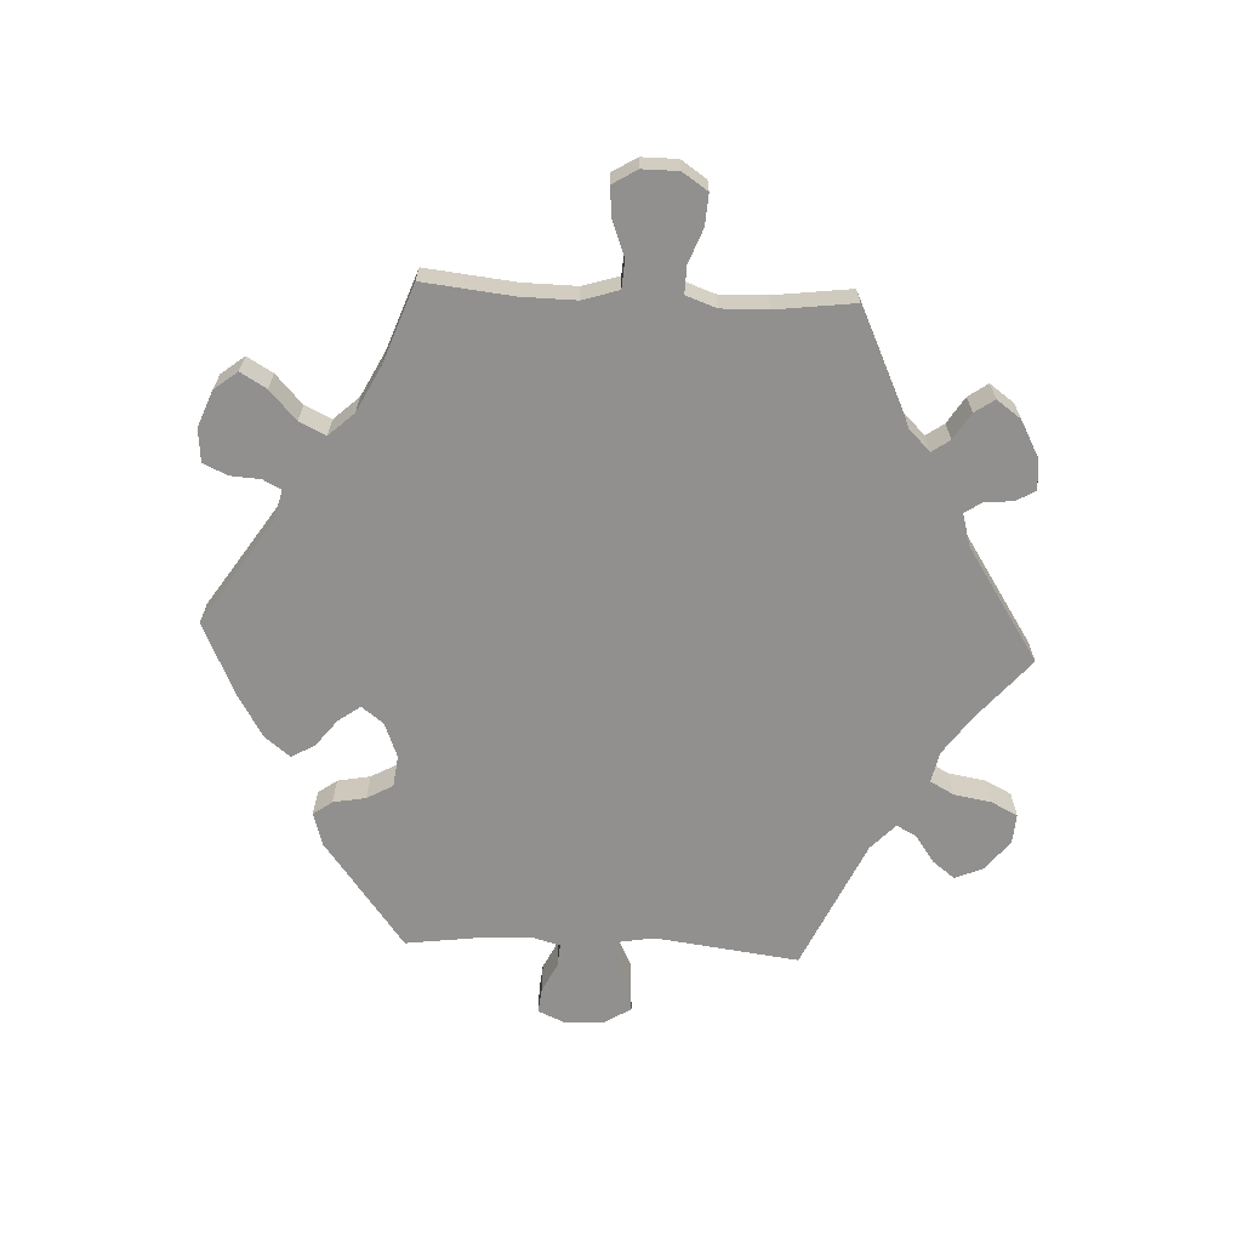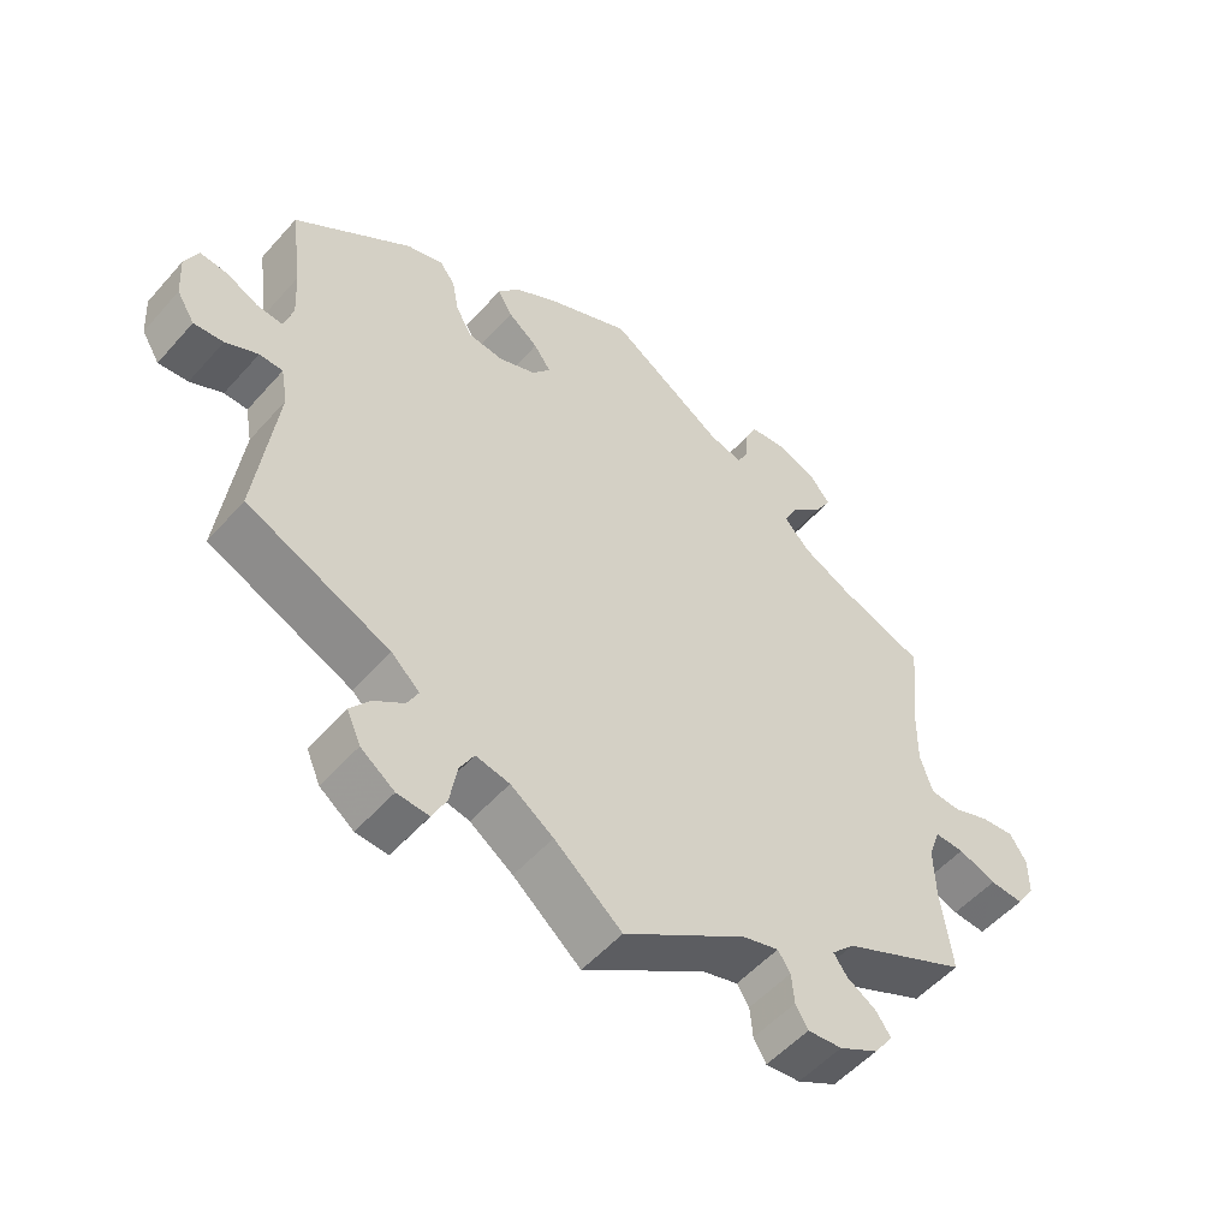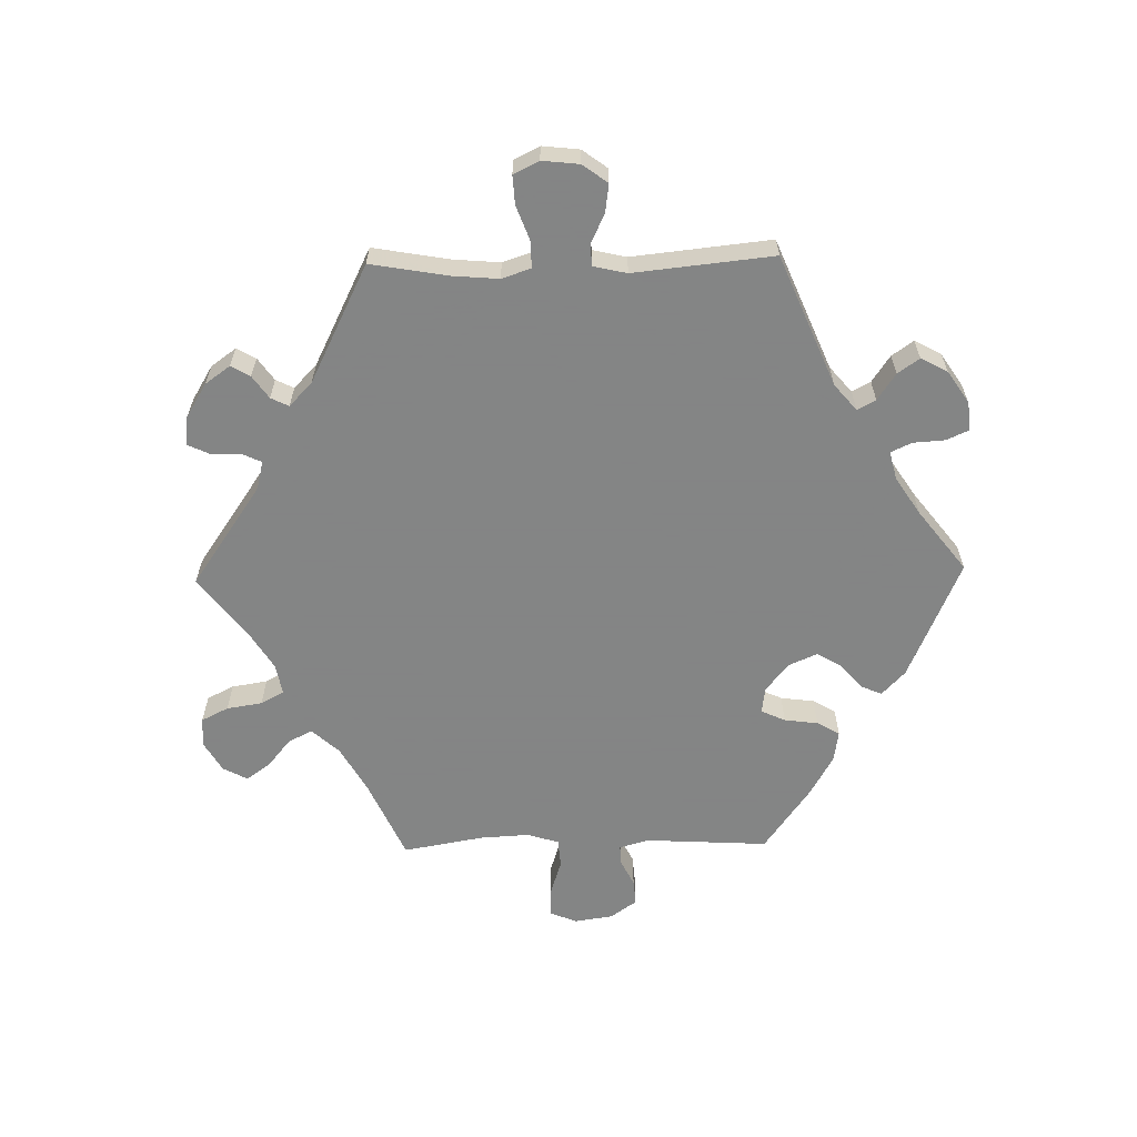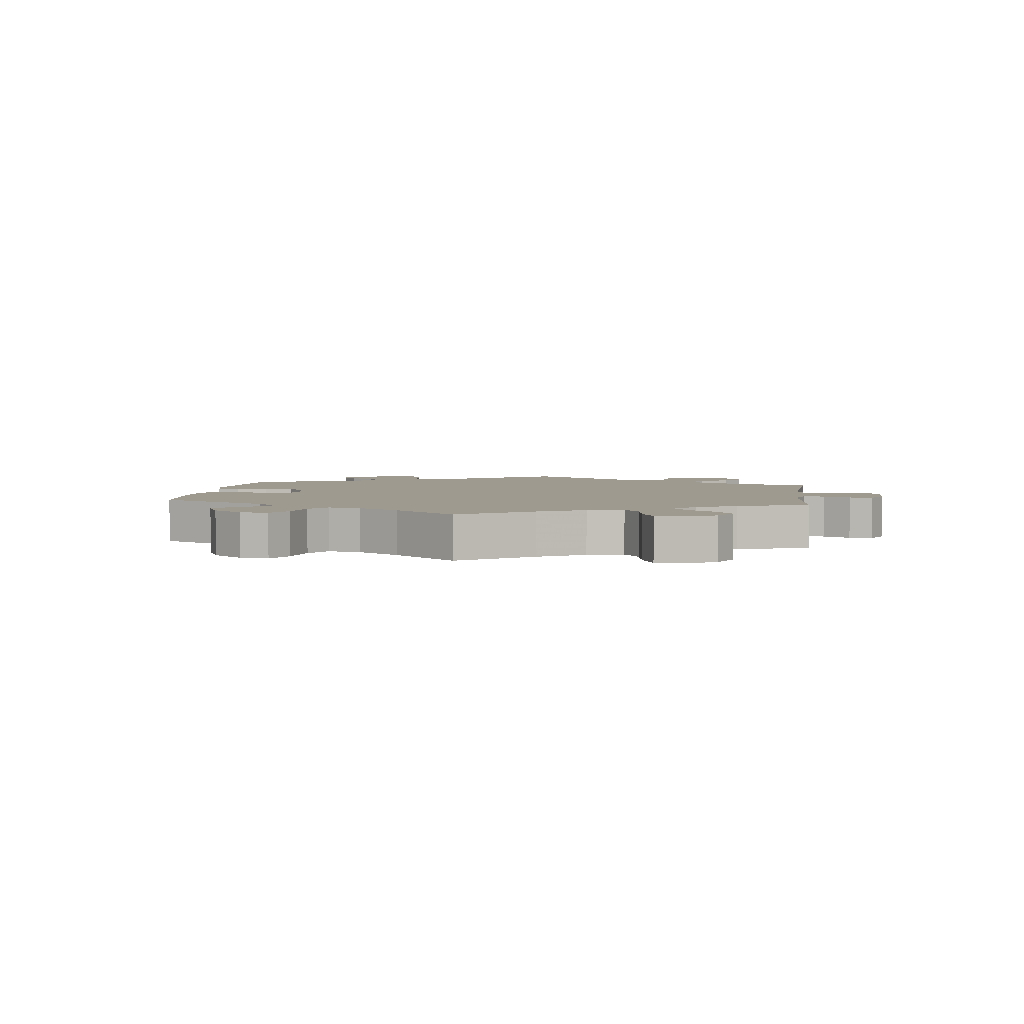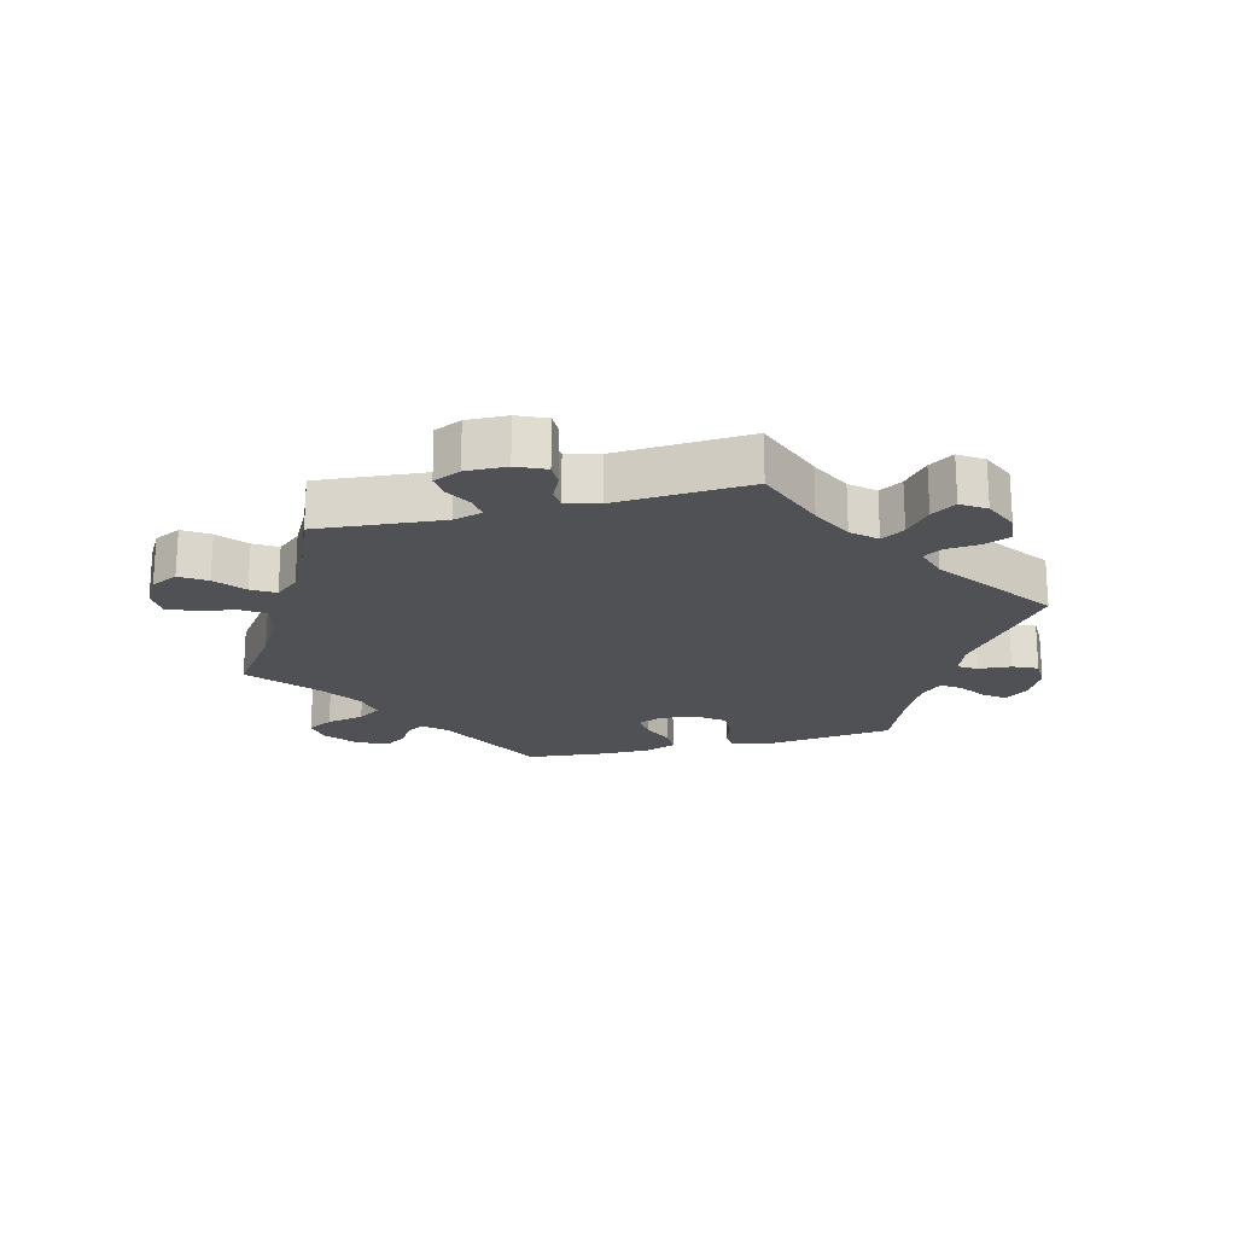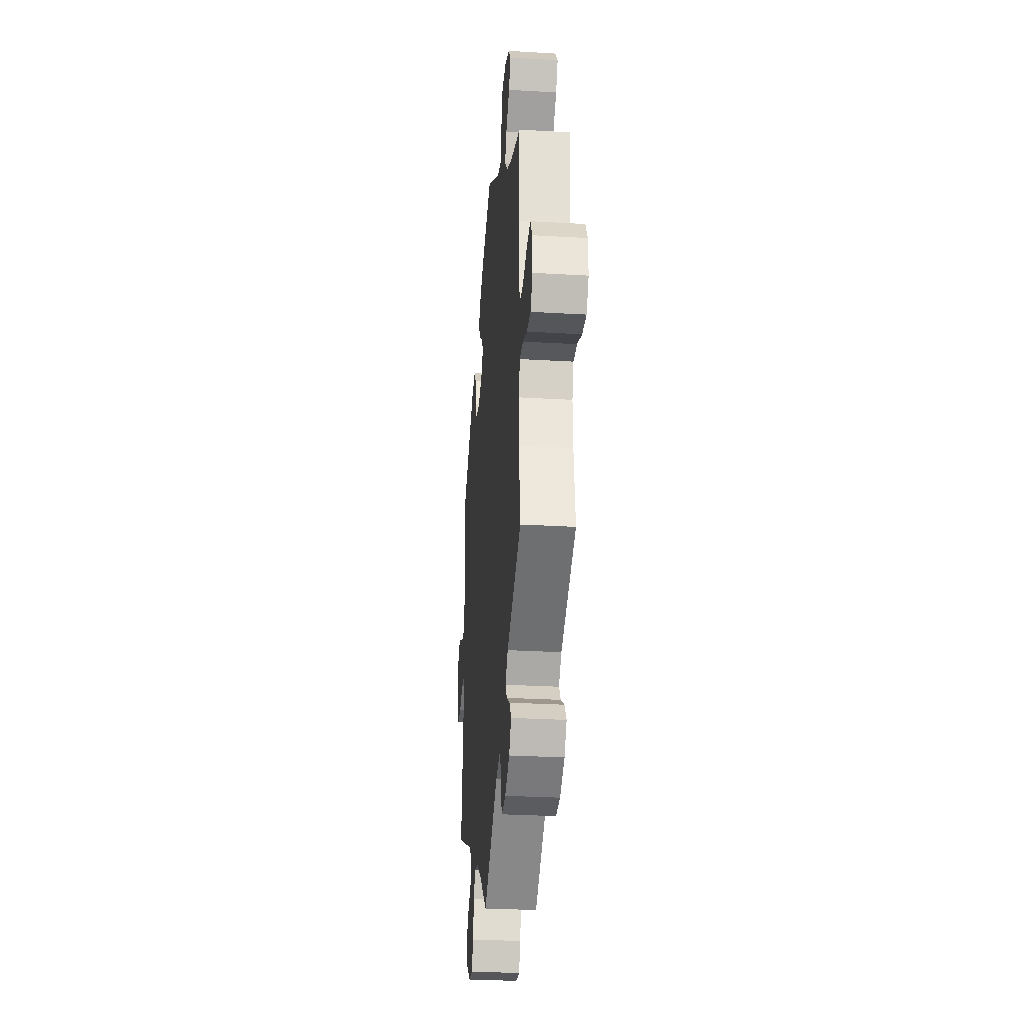
<metadata>
{"format":"obj","ext":"obj","renderer":"f3d","projection":"perspective","resolution":1024,"background":"white","views":[{"elev":-65.7,"azim":87.1,"up":"+Y"},{"elev":-53.1,"azim":-40.3,"up":"+Z"},{"elev":-61.6,"azim":-148.8,"up":"+Y"},{"elev":3.7,"azim":67.4,"up":"+Y"},{"elev":-20.1,"azim":164.3,"up":"+Y"},{"elev":-29.2,"azim":85.0,"up":"+Z"}]}
</metadata>
<code>
v -0.376 0.07 -0.539
v -0.329 0.07 -0.403
v -0.098 0.07 -0.538
v 0.378 0.07 -0.554
v 0.638 0.07 0.042
v 0.539 0.07 0.024
v 0.522 0.07 0.167
v -0.184 0.07 0.527
v 0 0.07 -0.62
v -0.642 0.07 -0.052
v -0.261 0.07 -0.624
v 0.634 0.07 -0.086
v -0.151 0.07 0.416
v -0.16 0.07 -0.495
v 0 0.07 0.62
v -0.152 0.07 0.347
v 0.536 0.07 -0.064
v -0.258 0.07 0.331
v 0.411 0.07 0.356
v -0.126 0.07 0.381
v 0.71 0.07 0.008
v -0.291 0.07 0.424
v -0.356 0.07 -0.585
v 0.521 0.07 0.081
v 0.323 0.07 0.474
v -0.207 0.07 0.325
v -0.195 0.07 0.45
v 0.231 0.07 -0.487
v 0.519 0.07 -0.112
v -0.537 0.07 -0.31
v -0.366 0.07 0.438
v 0.249 0.07 -0.514
v -0.508 0.07 -0.081
v -0.537 0.07 0.31
v 0.406 0.07 -0.515
v 0.384 0.07 -0.484
v 0.342 0.07 -0.458
v 0.235 0.07 0.574
v -0.668 0.07 -0.01
v 0.232 0.07 0.526
v 0.305 0.07 0.617
v -0.672 0.07 0.053
v -0.653 0.07 0.096
v -0.118 0.07 0.566
v -0.209 0.07 -0.485
v -0.613 0.07 0.092
v 0.34 0.07 0.392
v 0.253 0.07 0.612
v -0.52 0.07 0.185
v -0.216 0.07 0.487
v 0.355 0.07 -0.396
v 0.303 0.07 0.432
v 0.537 0.07 -0.31
v -0.348 0.07 -0.503
v 0.179 0.07 -0.502
v -0.24 0.07 -0.582
v 0.369 0.07 0.516
v 0.521 0.07 -0.186
v -0.518 0.07 -0.026
v 0.579 0.07 -0.065
v 0.537 0.07 0.31
v 0.322 0.07 -0.43
v -0.307 0.07 -0.621
v -0.304 0.07 -0.472
v 0.217 0.07 0.497
v -0.529 0.07 0.066
v 0.364 0.07 0.594
v -0.552 0.07 -0.025
v 0.169 0.07 0.509
v -0.313 0.07 0.454
v 0.686 0.07 0.047
v -0.23 0.07 -0.523
v 0.393 0.07 0.557
v 0.321 0.07 -0.585
v 0.71 0.07 -0.049
v 0.253 0.07 -0.559
v -0.288 0.07 -0.441
v 0.271 0.07 -0.59
v -0.599 0.07 -0.048
v -0.516 0.07 0.112
v -0.566 0.07 0.069
v 0.683 0.07 -0.089
v 0.583 0.07 0.021
v -0.281 0.07 0.372
v -0.376 -0 -0.539
v -0.329 -0 -0.403
v -0.098 -0 -0.538
v 0.378 -0 -0.554
v 0.638 -0 0.042
v 0.539 -0 0.024
v 0.522 -0 0.167
v -0.184 -0 0.527
v 0 -0 -0.62
v -0.642 -0 -0.052
v -0.261 -0 -0.624
v 0.634 -0 -0.086
v -0.151 -0 0.416
v -0.16 -0 -0.495
v 0 -0 0.62
v -0.152 -0 0.347
v 0.536 -0 -0.064
v -0.258 -0 0.331
v 0.411 -0 0.356
v -0.126 -0 0.381
v 0.71 -0 0.008
v -0.291 -0 0.424
v -0.356 -0 -0.585
v 0.521 -0 0.081
v 0.323 -0 0.474
v -0.207 -0 0.325
v -0.195 -0 0.45
v 0.231 -0 -0.487
v 0.519 -0 -0.112
v -0.537 -0 -0.31
v -0.366 -0 0.438
v 0.249 -0 -0.514
v -0.508 -0 -0.081
v -0.537 -0 0.31
v 0.406 -0 -0.515
v 0.384 -0 -0.484
v 0.342 -0 -0.458
v 0.235 -0 0.574
v -0.668 -0 -0.01
v 0.232 -0 0.526
v 0.305 -0 0.617
v -0.672 -0 0.053
v -0.653 -0 0.096
v -0.118 -0 0.566
v -0.209 -0 -0.485
v -0.613 -0 0.092
v 0.34 -0 0.392
v 0.253 -0 0.612
v -0.52 -0 0.185
v -0.216 -0 0.487
v 0.355 -0 -0.396
v 0.303 -0 0.432
v 0.537 -0 -0.31
v -0.348 -0 -0.503
v 0.179 -0 -0.502
v -0.24 -0 -0.582
v 0.369 -0 0.516
v 0.521 -0 -0.186
v -0.518 -0 -0.026
v 0.579 -0 -0.065
v 0.537 -0 0.31
v 0.322 -0 -0.43
v -0.307 -0 -0.621
v -0.304 -0 -0.472
v 0.217 -0 0.497
v -0.529 -0 0.066
v 0.364 -0 0.594
v -0.552 -0 -0.025
v 0.169 -0 0.509
v -0.313 -0 0.454
v 0.686 -0 0.047
v -0.23 -0 -0.523
v 0.393 -0 0.557
v 0.321 -0 -0.585
v 0.71 -0 -0.049
v 0.253 -0 -0.559
v -0.288 -0 -0.441
v 0.271 -0 -0.59
v -0.599 -0 -0.048
v -0.516 -0 0.112
v -0.566 -0 0.069
v 0.683 -0 -0.089
v 0.583 -0 0.021
v -0.281 -0 0.372
f 2 30 33
f 77 2 33 59
f 23 1 54 64
f 23 64 77
f 63 23 77
f 72 56 11 63
f 45 72 63 77
f 14 45 77 59
f 55 9 3
f 28 55 3 14
f 74 78 76 32
f 74 32 28
f 4 74 28
f 37 36 35 4
f 62 37 4 28
f 51 62 28 14
f 58 53 51 14
f 75 82 12 60
f 75 60 17
f 21 75 17
f 83 5 71 21
f 6 83 21 17
f 24 6 17 29
f 19 61 7
f 47 19 7 24
f 52 47 24 29
f 67 73 57 25
f 67 25 52
f 41 67 52
f 40 38 48 41
f 65 40 41 52
f 69 65 52 29
f 13 27 50 8
f 20 13 8 44
f 31 70 22 84
f 49 34 31 84
f 80 49 84 18
f 66 80 18 26
f 42 43 46 81
f 42 81 66
f 39 42 66
f 68 79 10 39
f 59 68 39 66
f 20 44 15 69
f 16 20 69 29
f 16 29 58 14
f 26 16 14
f 59 66 26 14
f 117 114 86
f 143 117 86 161
f 148 138 85 107
f 161 148 107
f 161 107 147
f 147 95 140 156
f 161 147 156 129
f 143 161 129 98
f 87 93 139
f 98 87 139 112
f 116 160 162 158
f 112 116 158
f 112 158 88
f 88 119 120 121
f 112 88 121 146
f 98 112 146 135
f 98 135 137 142
f 144 96 166 159
f 101 144 159
f 101 159 105
f 105 155 89 167
f 101 105 167 90
f 113 101 90 108
f 91 145 103
f 108 91 103 131
f 113 108 131 136
f 109 141 157 151
f 136 109 151
f 136 151 125
f 125 132 122 124
f 136 125 124 149
f 113 136 149 153
f 92 134 111 97
f 128 92 97 104
f 168 106 154 115
f 168 115 118 133
f 102 168 133 164
f 110 102 164 150
f 165 130 127 126
f 150 165 126
f 150 126 123
f 123 94 163 152
f 150 123 152 143
f 153 99 128 104
f 113 153 104 100
f 98 142 113 100
f 98 100 110
f 98 110 150 143
f 33 117 143 59
f 59 143 152 68
f 68 152 163 79
f 79 163 94 10
f 10 94 123 39
f 39 123 126 42
f 42 126 127 43
f 43 127 130 46
f 46 130 165 81
f 81 165 150 66
f 66 150 164 80
f 80 164 133 49
f 49 133 118 34
f 34 118 115 31
f 31 115 154 70
f 70 154 106 22
f 22 106 168 84
f 84 168 102 18
f 18 102 110 26
f 26 110 100 16
f 16 100 104 20
f 20 104 97 13
f 13 97 111 27
f 27 111 134 50
f 50 134 92 8
f 8 92 128 44
f 44 128 99 15
f 15 99 153 69
f 69 153 149 65
f 65 149 124 40
f 40 124 122 38
f 38 122 132 48
f 48 132 125 41
f 41 125 151 67
f 67 151 157 73
f 73 157 141 57
f 57 141 109 25
f 25 109 136 52
f 52 136 131 47
f 47 131 103 19
f 19 103 145 61
f 61 145 91 7
f 7 91 108 24
f 24 108 90 6
f 6 90 167 83
f 83 167 89 5
f 5 89 155 71
f 71 155 105 21
f 21 105 159 75
f 75 159 166 82
f 82 166 96 12
f 12 96 144 60
f 60 144 101 17
f 17 101 113 29
f 29 113 142 58
f 58 142 137 53
f 53 137 135 51
f 51 135 146 62
f 62 146 121 37
f 37 121 120 36
f 36 120 119 35
f 35 119 88 4
f 4 88 158 74
f 74 158 162 78
f 78 162 160 76
f 76 160 116 32
f 32 116 112 28
f 28 112 139 55
f 55 139 93 9
f 9 93 87 3
f 3 87 98 14
f 14 98 129 45
f 45 129 156 72
f 72 156 140 56
f 56 140 95 11
f 11 95 147 63
f 63 147 107 23
f 23 107 85 1
f 1 85 138 54
f 54 138 148 64
f 64 148 161 77
f 77 161 86 2
f 2 86 114 30
f 30 114 117 33

</code>
